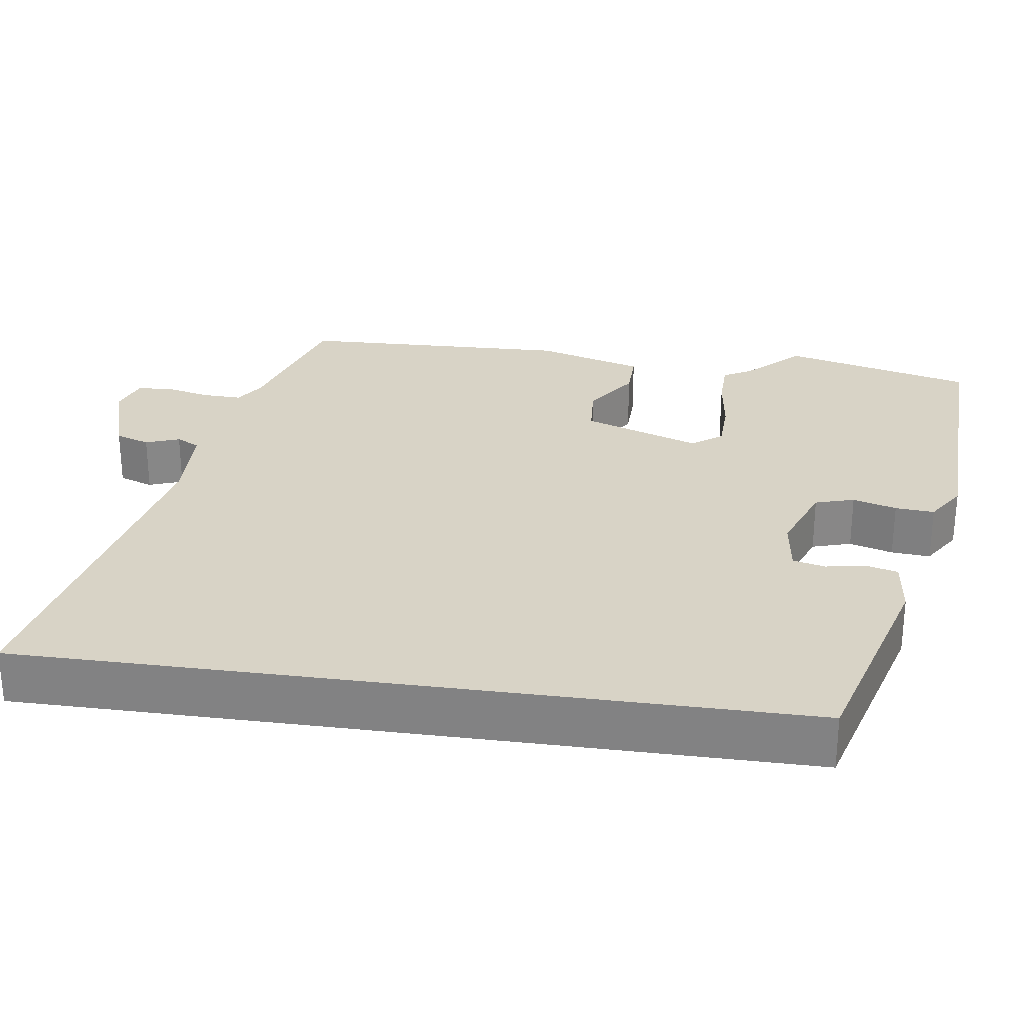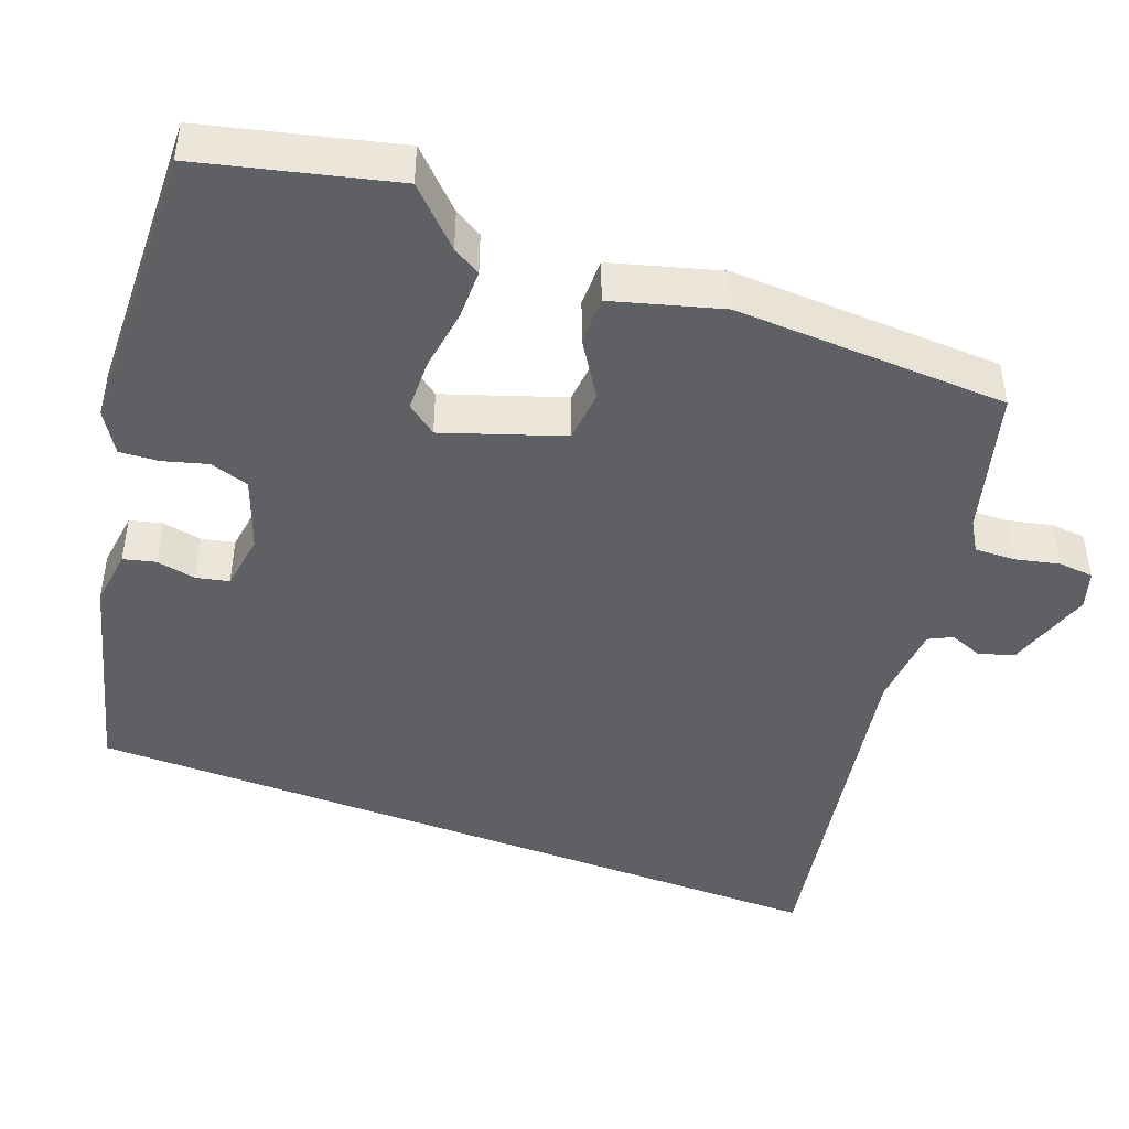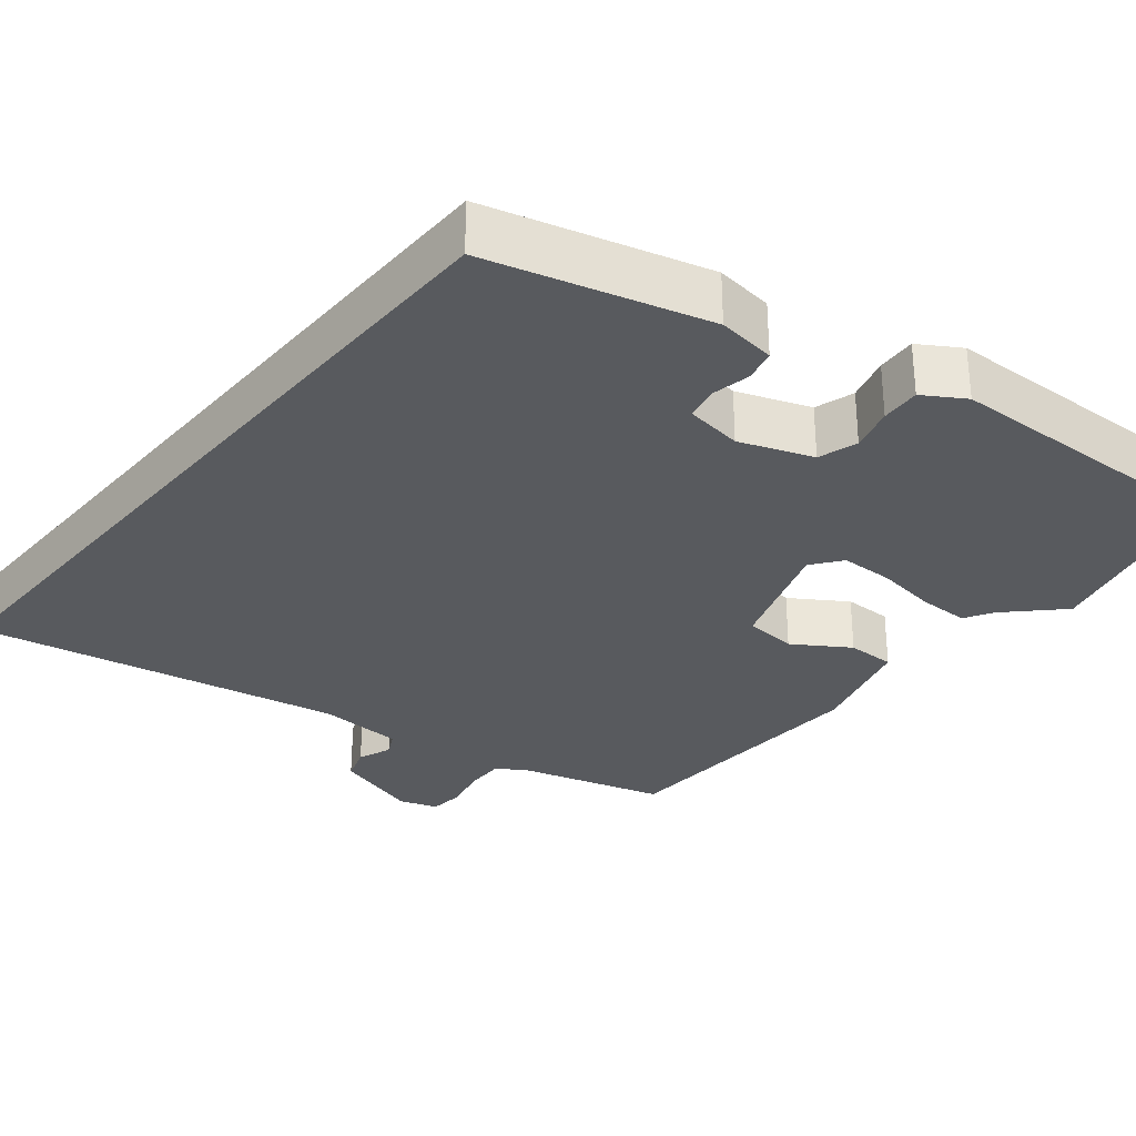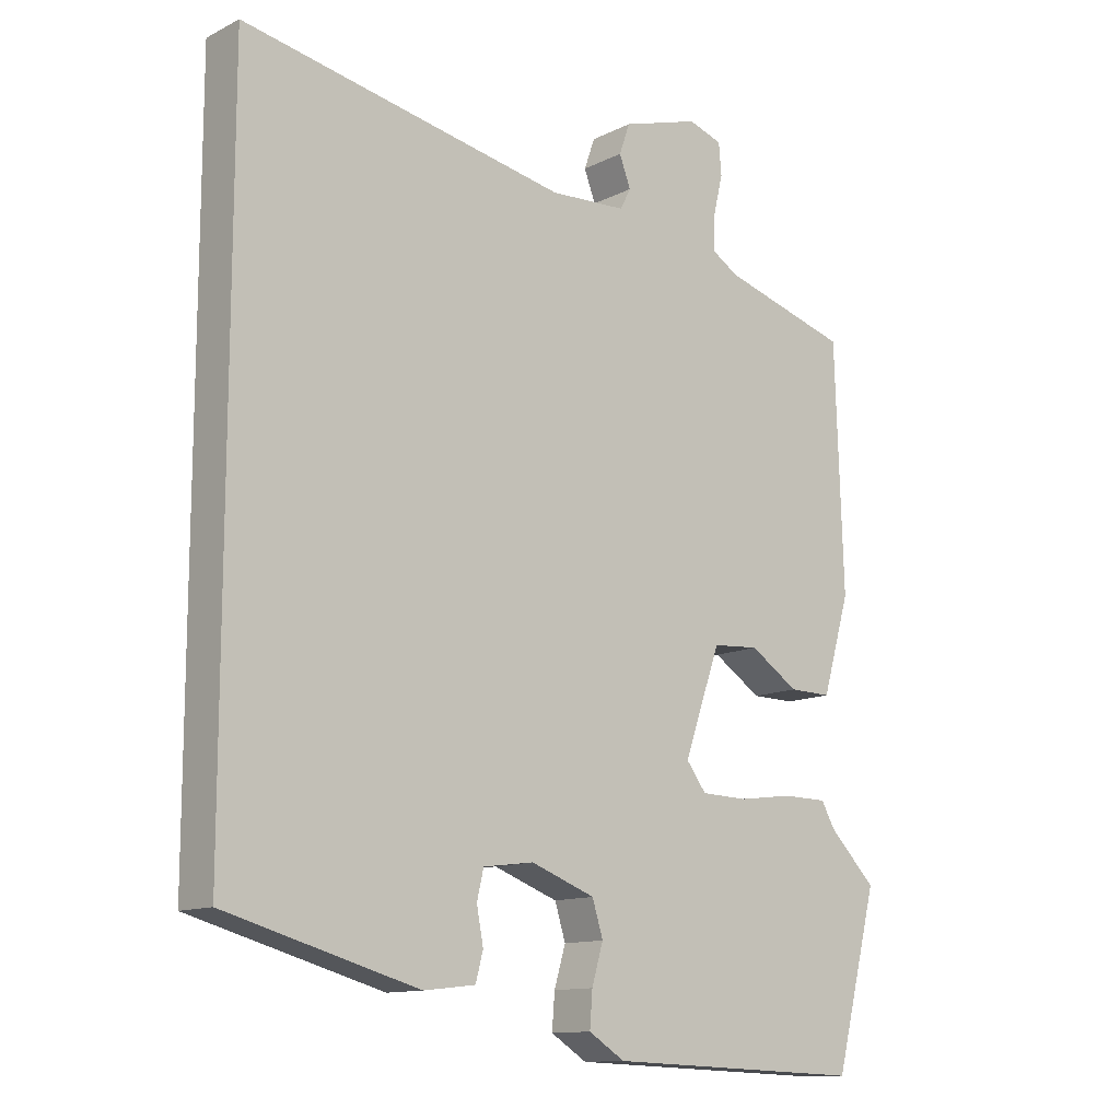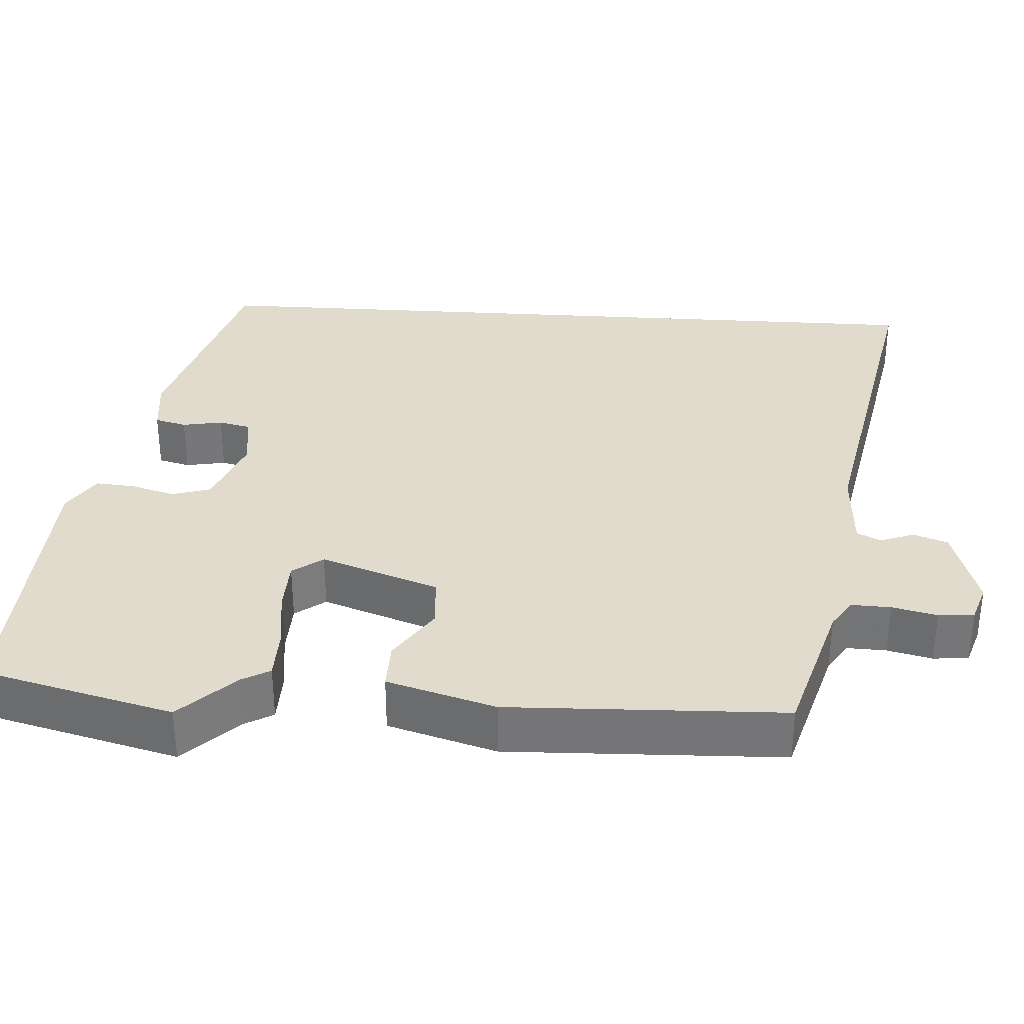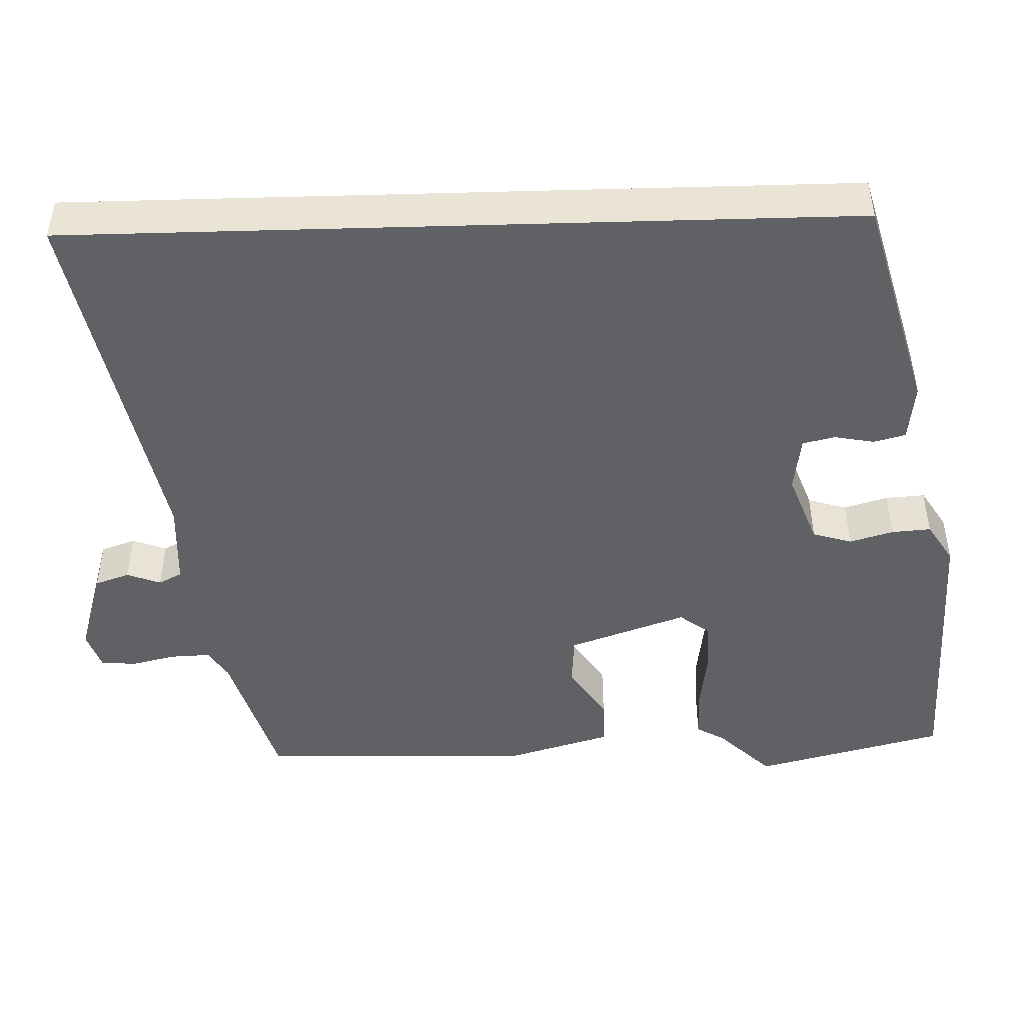
<metadata>
{"format":"obj","ext":"obj","renderer":"f3d","projection":"perspective","resolution":1024,"background":"white","views":[{"elev":27.8,"azim":98.2,"up":"+Y"},{"elev":-44.6,"azim":-111.3,"up":"+Y"},{"elev":-30.6,"azim":140.2,"up":"+Y"},{"elev":-12.4,"azim":139.1,"up":"+Z"},{"elev":33.2,"azim":-86.3,"up":"+Y"},{"elev":-46.5,"azim":91.7,"up":"+Y"}]}
</metadata>
<code>
v 0.5 0.07 0.643
v 0.5 0.07 -0.387
v 0.212 0.07 -0.467
v 0.135 0.07 -0.458
v 0.124 0.07 -0.416
v 0.134 0.07 -0.363
v 0.124 0.07 -0.32
v 0.048 0.07 -0.31
v -0.048 0.07 -0.346
v -0.064 0.07 -0.398
v -0.047 0.07 -0.456
v -0.043 0.07 -0.508
v -0.097 0.07 -0.542
v -0.486 0.07 -0.556
v -0.551 0.07 -0.303
v -0.481 0.07 -0.232
v -0.46 0.07 -0.195
v -0.393 0.07 -0.194
v -0.311 0.07 -0.205
v -0.241 0.07 -0.203
v -0.211 0.07 -0.163
v -0.266 0.07 -0.007
v -0.336 0.07 -0.002
v -0.409 0.07 -0.05
v -0.473 0.07 -0.051
v -0.515 0.07 0.092
v -0.503 0.07 0.455
v -0.311 0.07 0.511
v -0.271 0.07 0.536
v -0.273 0.07 0.589
v -0.287 0.07 0.648
v -0.283 0.07 0.695
v -0.232 0.07 0.712
v -0.116 0.07 0.677
v -0.1 0.07 0.631
v -0.117 0.07 0.586
v -0.101 0.07 0.555
v 0.013 0.07 0.549
v 0.5 0 0.643
v 0.5 0 -0.387
v 0.212 0 -0.467
v 0.135 0 -0.458
v 0.124 0 -0.416
v 0.134 0 -0.363
v 0.124 0 -0.32
v 0.048 0 -0.31
v -0.048 0 -0.346
v -0.064 0 -0.398
v -0.047 0 -0.456
v -0.043 0 -0.508
v -0.097 0 -0.542
v -0.486 0 -0.556
v -0.551 0 -0.303
v -0.481 0 -0.232
v -0.46 0 -0.195
v -0.393 0 -0.194
v -0.311 0 -0.205
v -0.241 0 -0.203
v -0.211 0 -0.163
v -0.266 0 -0.007
v -0.336 0 -0.002
v -0.409 0 -0.05
v -0.473 0 -0.051
v -0.515 0 0.092
v -0.503 0 0.455
v -0.311 0 0.511
v -0.271 0 0.536
v -0.273 0 0.589
v -0.287 0 0.648
v -0.283 0 0.695
v -0.232 0 0.712
v -0.116 0 0.677
v -0.1 0 0.631
v -0.117 0 0.586
v -0.101 0 0.555
v 0.013 0 0.549
f 33 34 35 36
f 33 36 37
f 30 31 32 33
f 29 30 33 37
f 28 29 37 38
f 26 27 28 38
f 23 24 25 26
f 22 23 26 38
f 16 17 18 19
f 16 19 20
f 15 16 20
f 14 15 20
f 13 14 20 21
f 10 11 12 13
f 3 4 5 6
f 3 6 7
f 2 3 7
f 1 2 7
f 21 22 38 1
f 10 13 21
f 9 10 21
f 8 9 21 1
f 1 7 8
f 74 73 72 71
f 75 74 71
f 71 70 69 68
f 75 71 68 67
f 76 75 67 66
f 76 66 65 64
f 64 63 62 61
f 76 64 61 60
f 57 56 55 54
f 58 57 54
f 58 54 53
f 58 53 52
f 59 58 52 51
f 51 50 49 48
f 44 43 42 41
f 45 44 41
f 45 41 40
f 45 40 39
f 39 76 60 59
f 59 51 48
f 59 48 47
f 39 59 47 46
f 46 45 39
f 1 39 40 2
f 2 40 41 3
f 3 41 42 4
f 4 42 43 5
f 5 43 44 6
f 6 44 45 7
f 7 45 46 8
f 8 46 47 9
f 9 47 48 10
f 10 48 49 11
f 11 49 50 12
f 12 50 51 13
f 13 51 52 14
f 14 52 53 15
f 15 53 54 16
f 16 54 55 17
f 17 55 56 18
f 18 56 57 19
f 19 57 58 20
f 20 58 59 21
f 21 59 60 22
f 22 60 61 23
f 23 61 62 24
f 24 62 63 25
f 25 63 64 26
f 26 64 65 27
f 27 65 66 28
f 28 66 67 29
f 29 67 68 30
f 30 68 69 31
f 31 69 70 32
f 32 70 71 33
f 33 71 72 34
f 34 72 73 35
f 35 73 74 36
f 36 74 75 37
f 37 75 76 38
f 38 76 39 1

</code>
